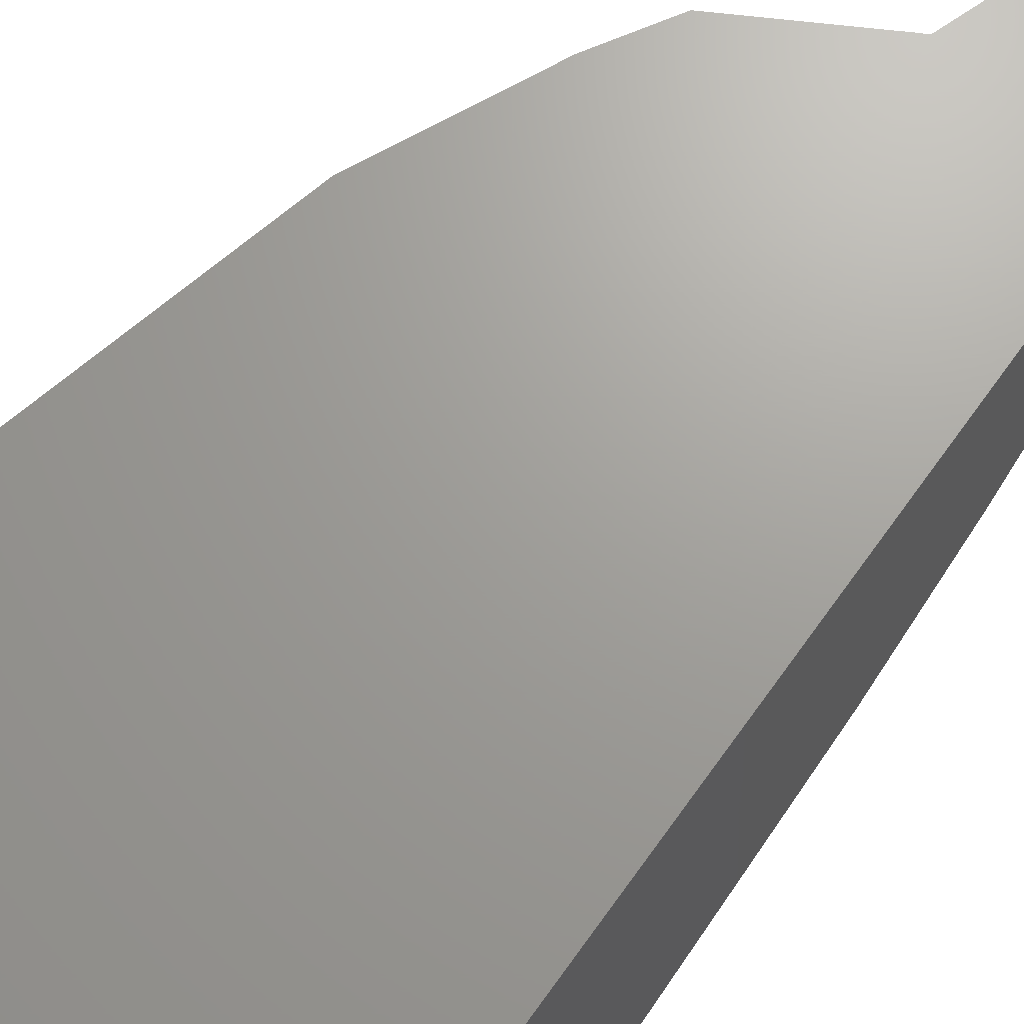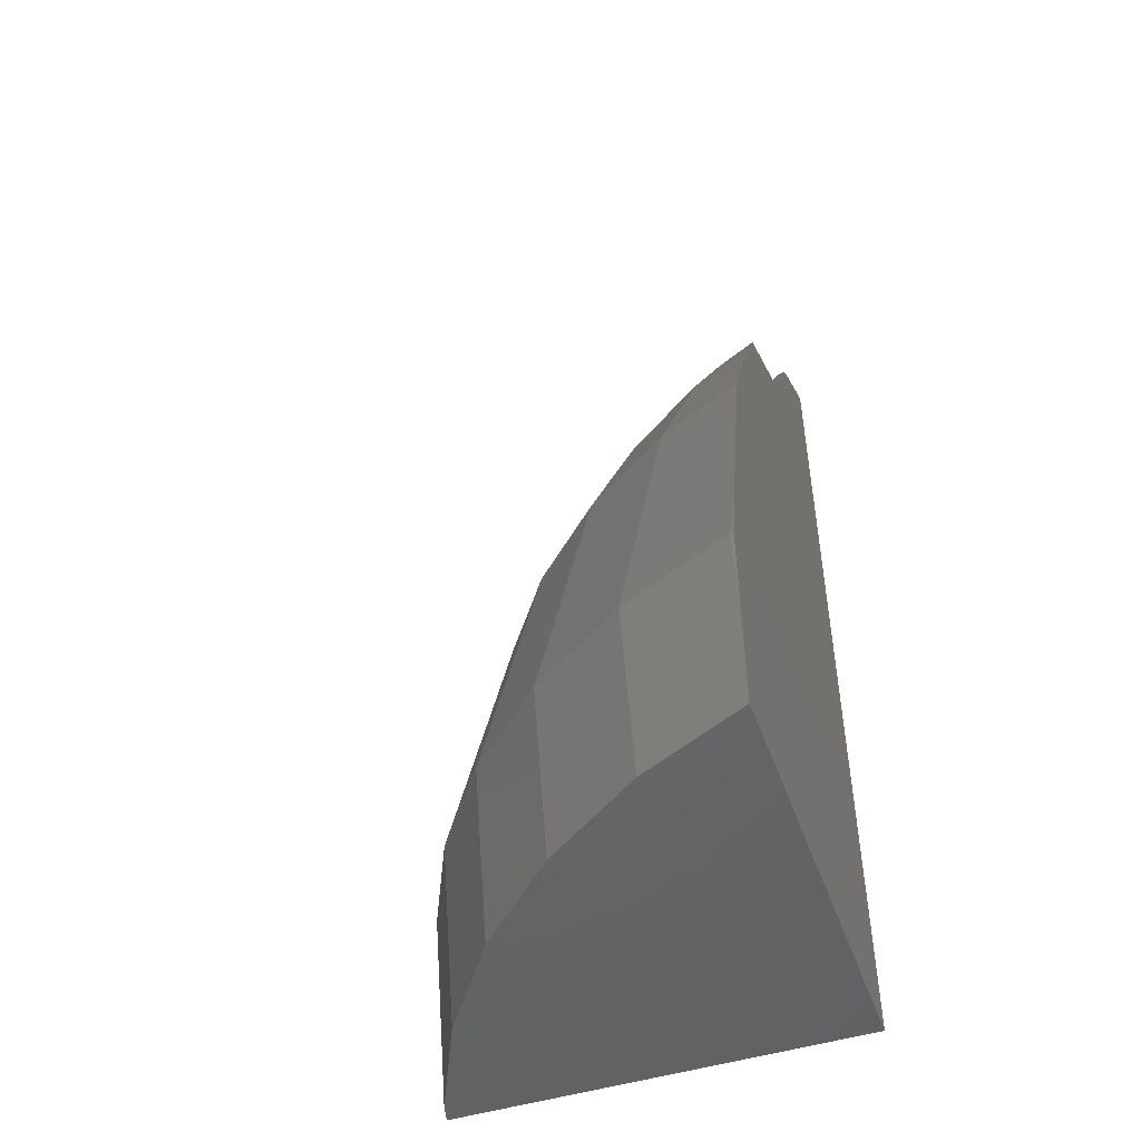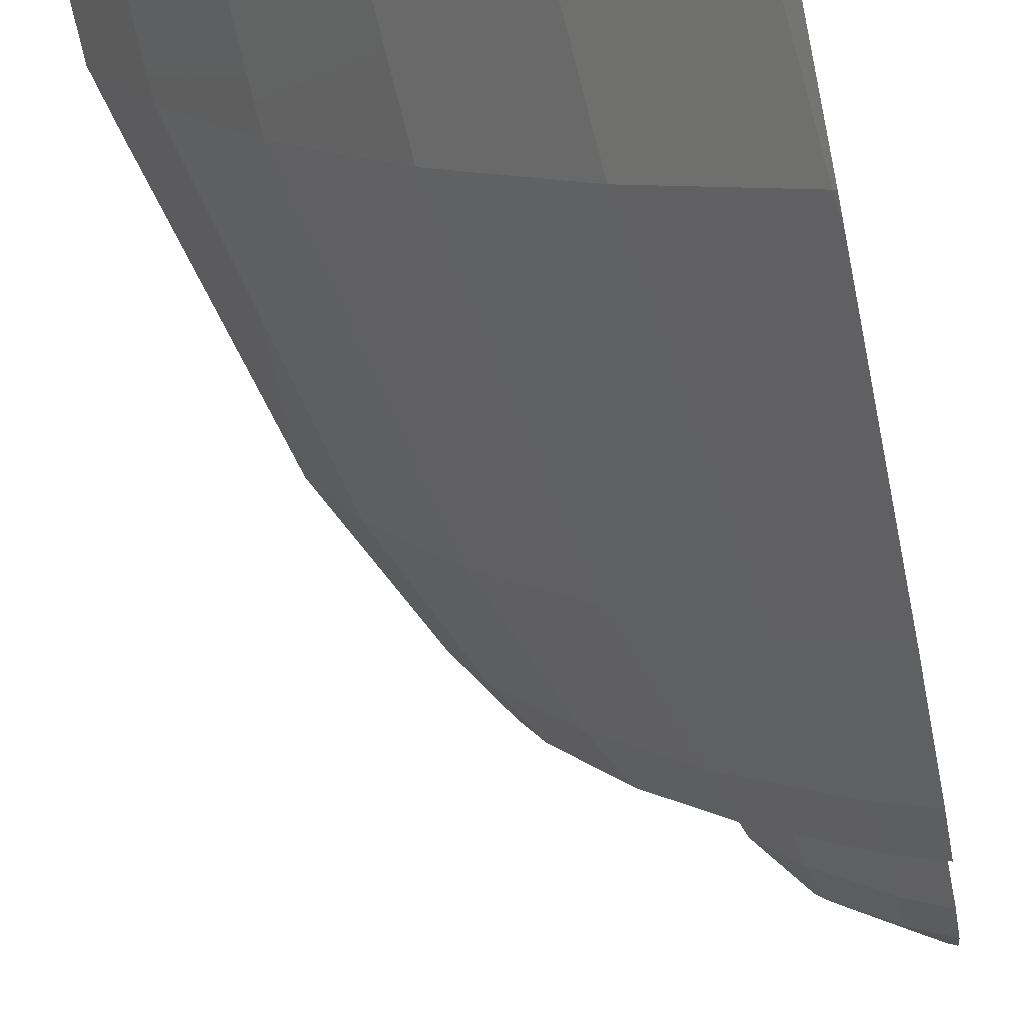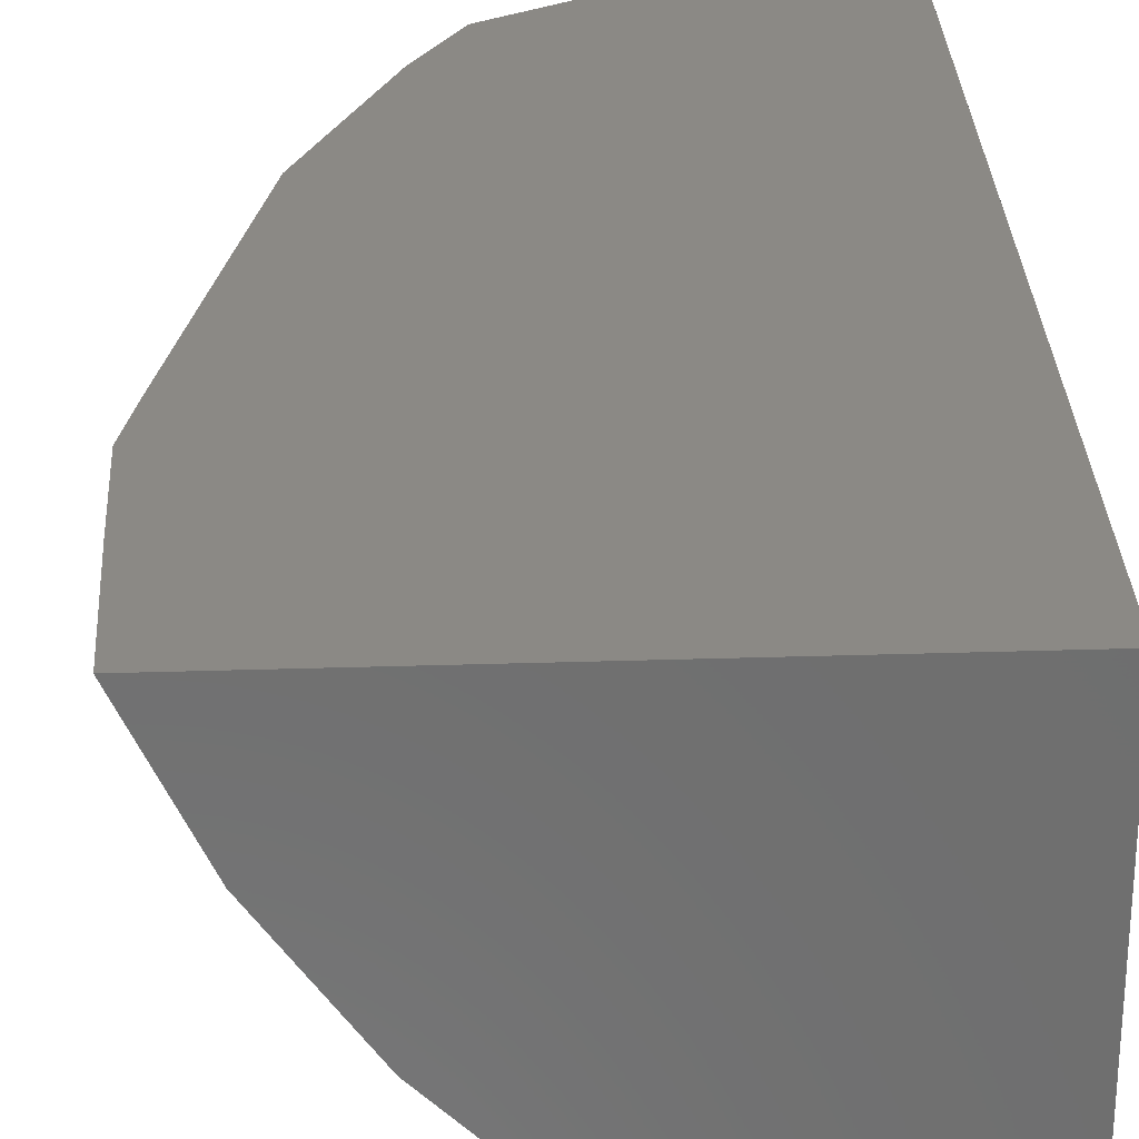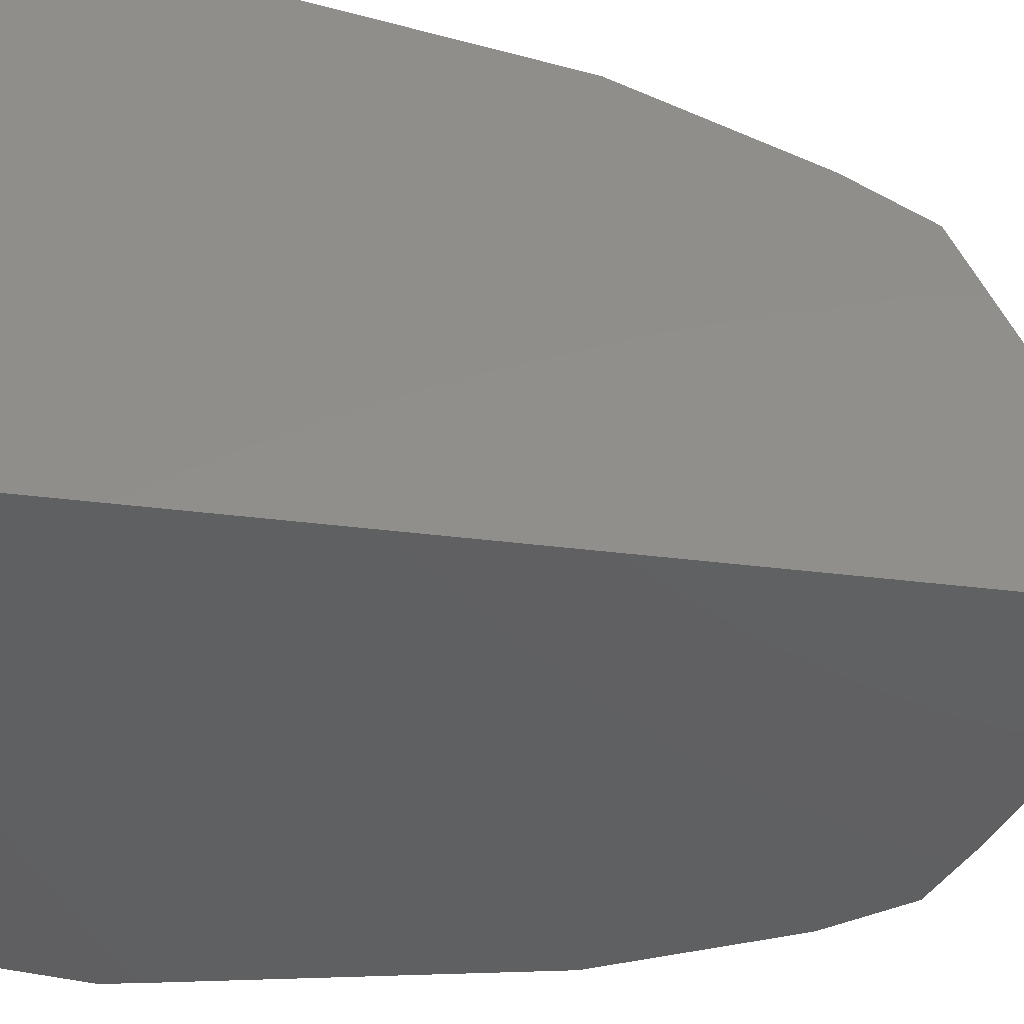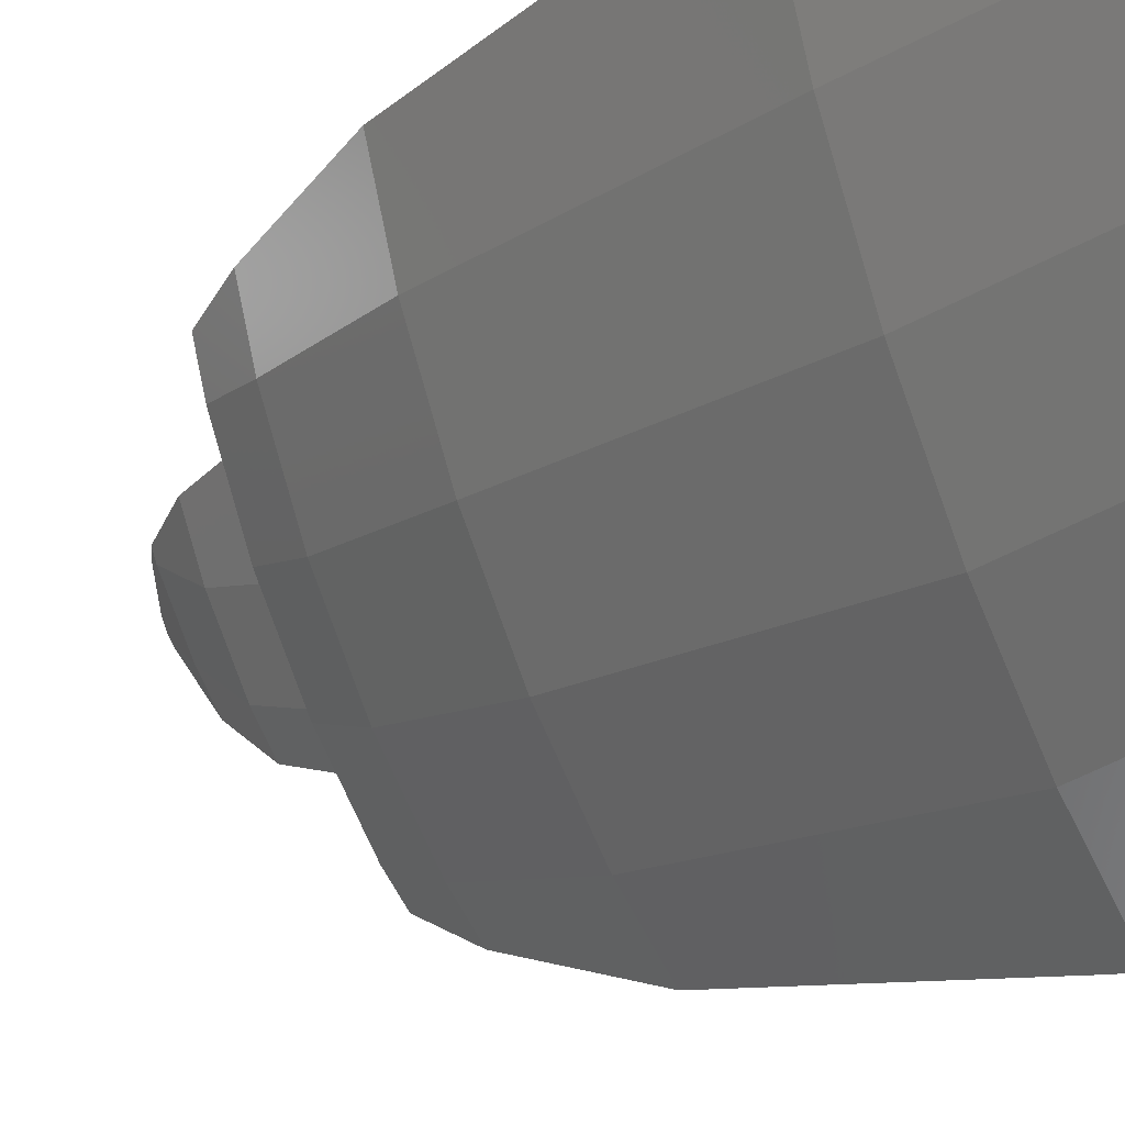
<metadata>
{"format":"stl","ext":"stl","renderer":"f3d","projection":"perspective","resolution":1024,"background":"white","views":[{"elev":68.5,"azim":35.8,"up":"+Z"},{"elev":-48.6,"azim":-70.8,"up":"+Y"},{"elev":-68.3,"azim":11.9,"up":"+Z"},{"elev":29.4,"azim":-2.7,"up":"+Z"},{"elev":47.8,"azim":97.4,"up":"+Z"},{"elev":-31.8,"azim":-55.9,"up":"+Z"}]}
</metadata>
<code>
# stl→obj: 79 verts, 154 faces
v 16.67 -4.143 -8.333
v 16.67 -4.413 -8.858
v 16.67 -4.202 -8.463
v 16.67 -4.733 -9.359
v 16.67 -9.301 -13.58
v 16.67 -6.776 -12.04
v 16.67 -5.895 -11.17
v 16.67 -8.49 -13.22
v 16.67 -7.533 -12.79
v 16.67 -16.09 -20.18
v 16.67 -10.16 -15.48
v 16.67 -11.99 -18
v 16.67 -11.17 -17.42
v 16.67 -13.1 -18.78
v 16.67 -35.8 -8.333
v 16.67 -17.67 -20.92
v 16.67 -26.74 -23.05
v 16.67 -27.98 -23.21
v 16.67 -27.62 -23.24
v 16.67 -35.8 -22.51
v 11.73 -9.767 -8.333
v 16.48 -4.248 -8.333
v 16.08 -4.468 -8.333
v 15.21 -5.048 -8.333
v 13 -7.033 -8.333
v 14.16 -5.749 -8.333
v 13.86 -5.984 -8.333
v 13.6 -6.184 -8.333
v 12.24 -8.29 -8.333
v 12.37 -7.939 -8.333
v 11.65 -9.805 -8.333
v 11.52 -9.877 -8.333
v 5.855 -15.43 -8.333
v 9.085 -11.24 -8.333
v 7.167 -12.93 -8.333
v 7.718 -12.01 -8.333
v 6.487 -14.06 -8.333
v 4.29 -18.84 -8.333
v 3.983 -20.1 -8.333
v 2.247 -27.27 -8.333
v 1.908 -28.75 -8.333
v 1.869 -31.99 -8.333
v 1.928 -35.8 -8.333
v 1.847 -29.02 -8.333
v 2.79 -35.8 -10.19
v 3.61 -35.8 -11.95
v 4.912 -35.8 -13.81
v 5.984 -35.8 -15.35
v 7.645 -35.8 -17.01
v 8.904 -35.8 -18.27
v 10.91 -35.8 -19.66
v 12.28 -35.8 -20.62
v 14.59 -35.8 -21.68
v 16 -35.8 -22.33
v 1.879 -29.02 -8.452
v 8.366 -11.95 -9.729
v 7.448 -13.97 -10.4
v 5.689 -18.7 -11.35
v 3.691 -28.85 -12.36
v 13.85 -6.161 -8.69
v 13.54 -7.828 -10.01
v 13.32 -9.616 -10.62
v 10.3 -11.77 -12.51
v 9.519 -13.77 -13.37
v 7.949 -18.49 -14.59
v 6.151 -28.61 -15.88
v 16.46 -4.433 -8.71
v 15.5 -6.004 -10.36
v 15.45 -7.648 -11.93
v 15.35 -9.425 -12.66
v 12.69 -11.54 -14.91
v 12.07 -13.53 -15.94
v 10.73 -18.23 -17.39
v 9.183 -28.33 -18.93
v 15.46 -11.28 -16.85
v 15.03 -13.25 -18.02
v 13.96 -17.92 -19.65
v 12.7 -28 -21.4
v 16.58 -27.63 -23.22
f 1 2 3
f 1 4 2
f 5 4 1
f 4 6 7
f 4 5 6
f 6 8 9
f 6 5 8
f 10 11 5
f 11 12 13
f 11 14 12
f 11 10 14
f 15 5 1
f 5 15 10
f 10 15 16
f 16 15 17
f 18 17 15
f 17 18 19
f 18 15 20
f 21 1 22
f 21 22 23
f 21 23 24
f 25 24 26
f 25 26 27
f 25 27 28
f 24 25 21
f 29 25 30
f 21 25 29
f 1 21 15
f 31 15 21
f 32 15 31
f 33 32 34
f 35 34 36
f 37 34 35
f 34 37 33
f 32 33 15
f 38 15 33
f 39 15 38
f 40 15 39
f 41 15 40
f 15 41 42
f 15 42 43
f 42 41 44
f 45 15 43
f 46 15 45
f 47 15 46
f 48 15 47
f 49 15 48
f 50 15 49
f 51 15 50
f 52 15 51
f 53 15 52
f 20 53 54
f 53 20 15
f 41 55 44
f 41 40 55
f 55 42 44
f 34 56 36
f 34 32 56
f 35 57 37
f 56 35 36
f 35 56 57
f 33 58 38
f 57 33 37
f 33 57 58
f 59 40 39
f 40 59 55
f 58 39 38
f 39 58 59
f 45 42 55
f 42 45 43
f 45 59 46
f 59 45 55
f 27 60 28
f 27 26 60
f 25 61 30
f 60 25 28
f 25 60 61
f 29 62 21
f 61 29 30
f 29 61 62
f 63 32 31
f 32 63 56
f 62 31 21
f 31 62 63
f 56 64 57
f 63 64 56
f 57 65 58
f 64 65 57
f 58 66 59
f 65 66 58
f 59 47 46
f 47 66 48
f 66 47 59
f 22 67 23
f 3 22 1
f 22 3 67
f 24 60 26
f 60 24 68
f 67 24 23
f 24 67 68
f 60 69 61
f 68 69 60
f 61 70 62
f 69 70 61
f 62 71 63
f 62 70 71
f 63 72 64
f 71 72 63
f 64 73 65
f 72 73 64
f 65 74 66
f 73 74 65
f 66 49 48
f 49 74 50
f 74 49 66
f 3 2 67
f 4 68 67
f 68 4 7
f 2 4 67
f 69 6 9
f 6 69 68
f 7 6 68
f 70 8 5
f 8 70 69
f 9 8 69
f 70 75 71
f 11 70 5
f 70 11 75
f 71 76 72
f 75 76 71
f 72 77 73
f 76 77 72
f 73 78 74
f 77 78 73
f 74 51 50
f 51 78 52
f 78 51 74
f 11 13 75
f 76 12 14
f 12 76 75
f 13 12 75
f 77 10 16
f 10 77 76
f 14 10 76
f 77 79 78
f 77 17 79
f 17 77 16
f 78 53 52
f 53 79 54
f 79 53 78
f 17 19 79
f 54 18 20
f 18 54 79
f 19 18 79

</code>
